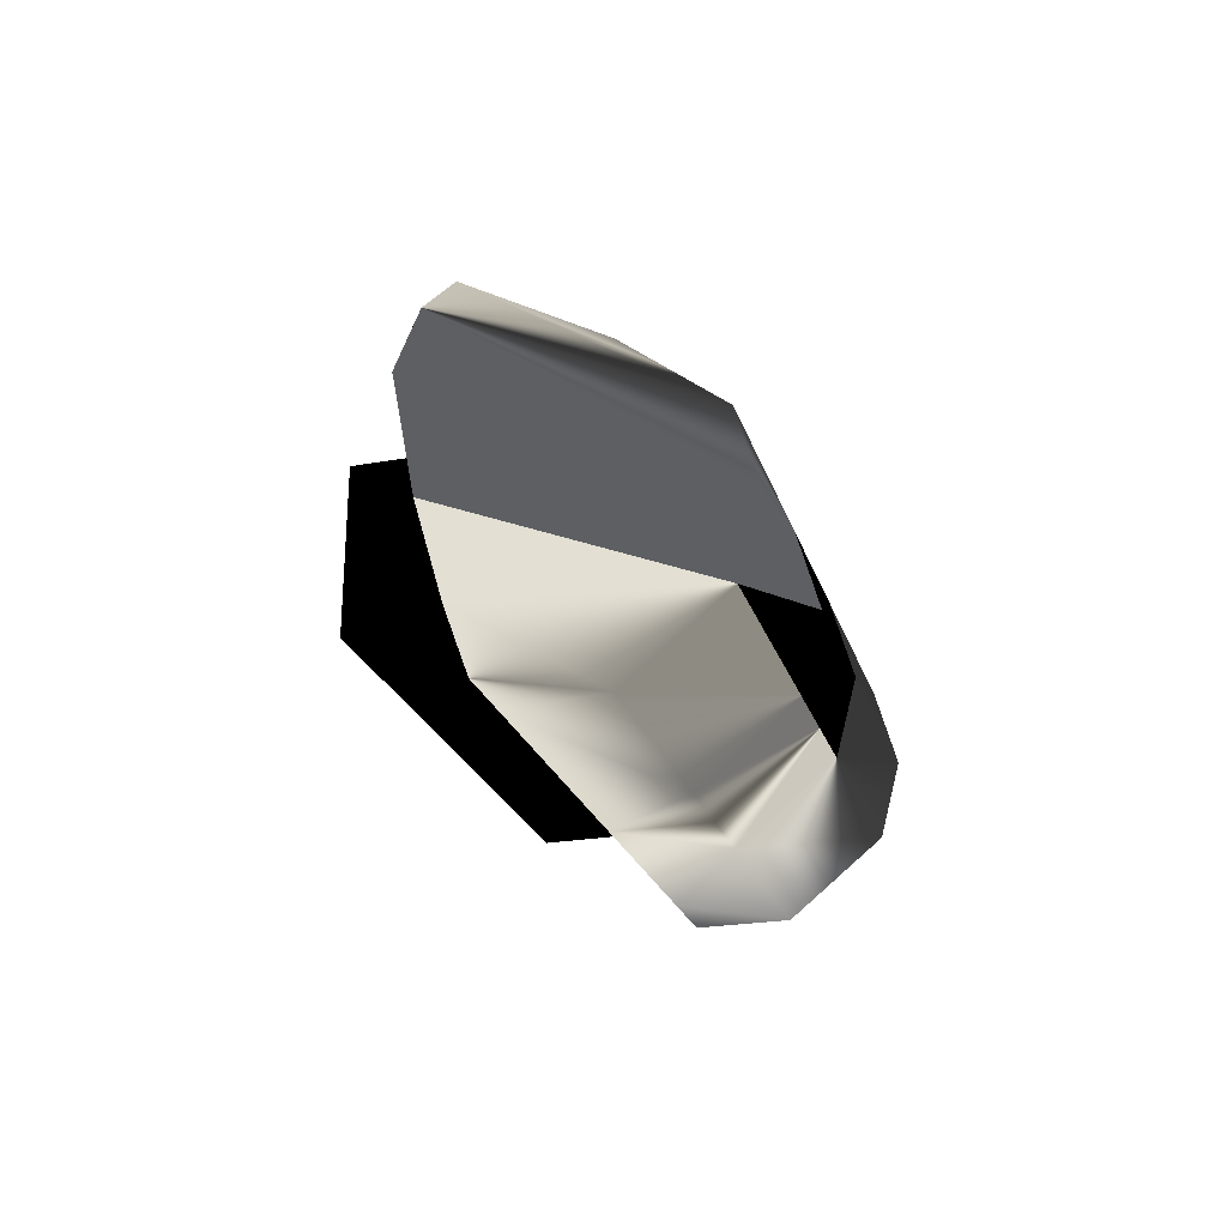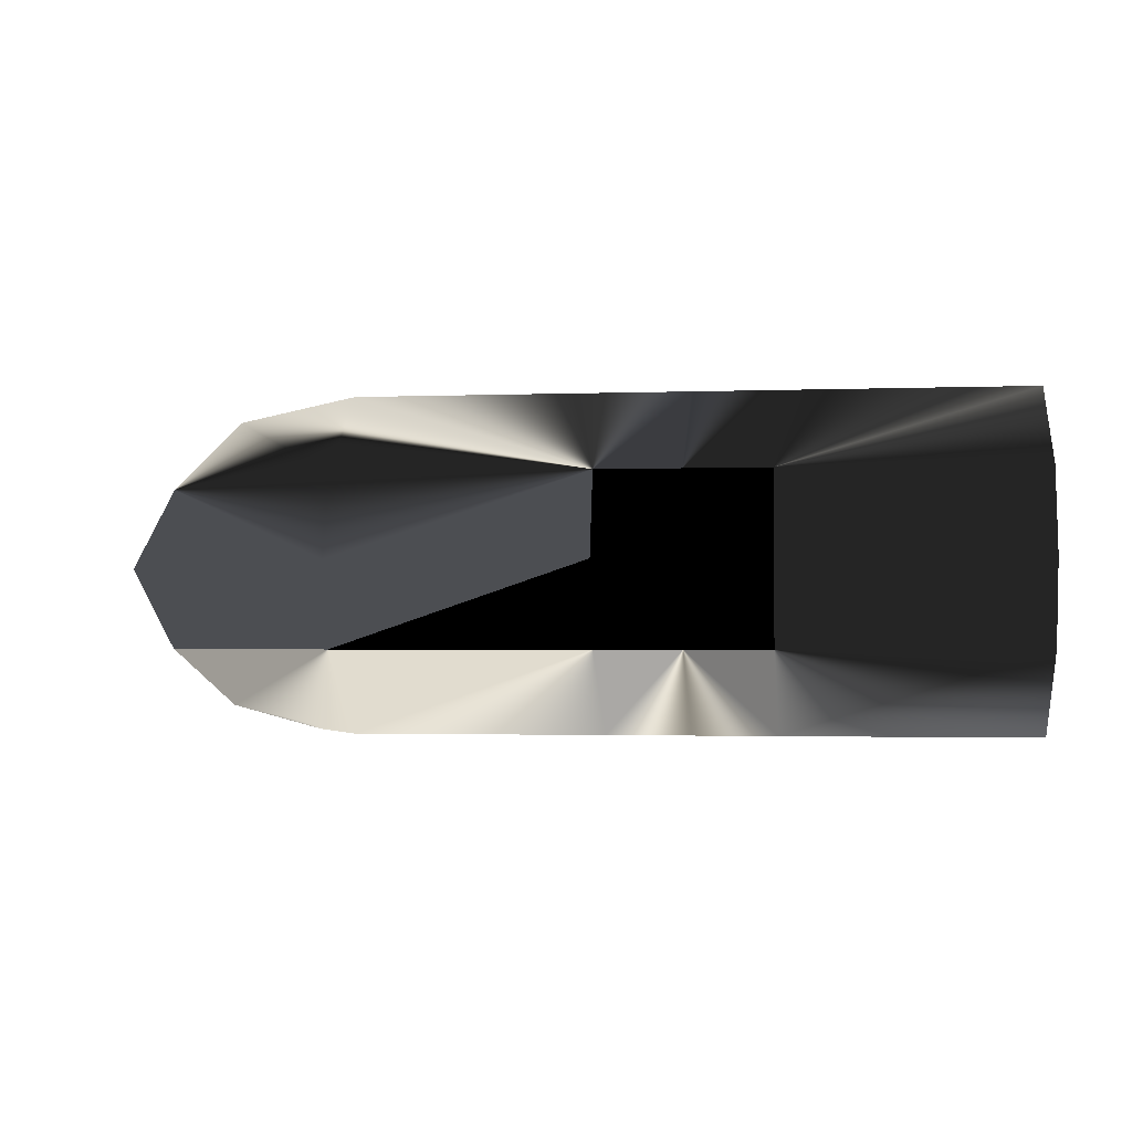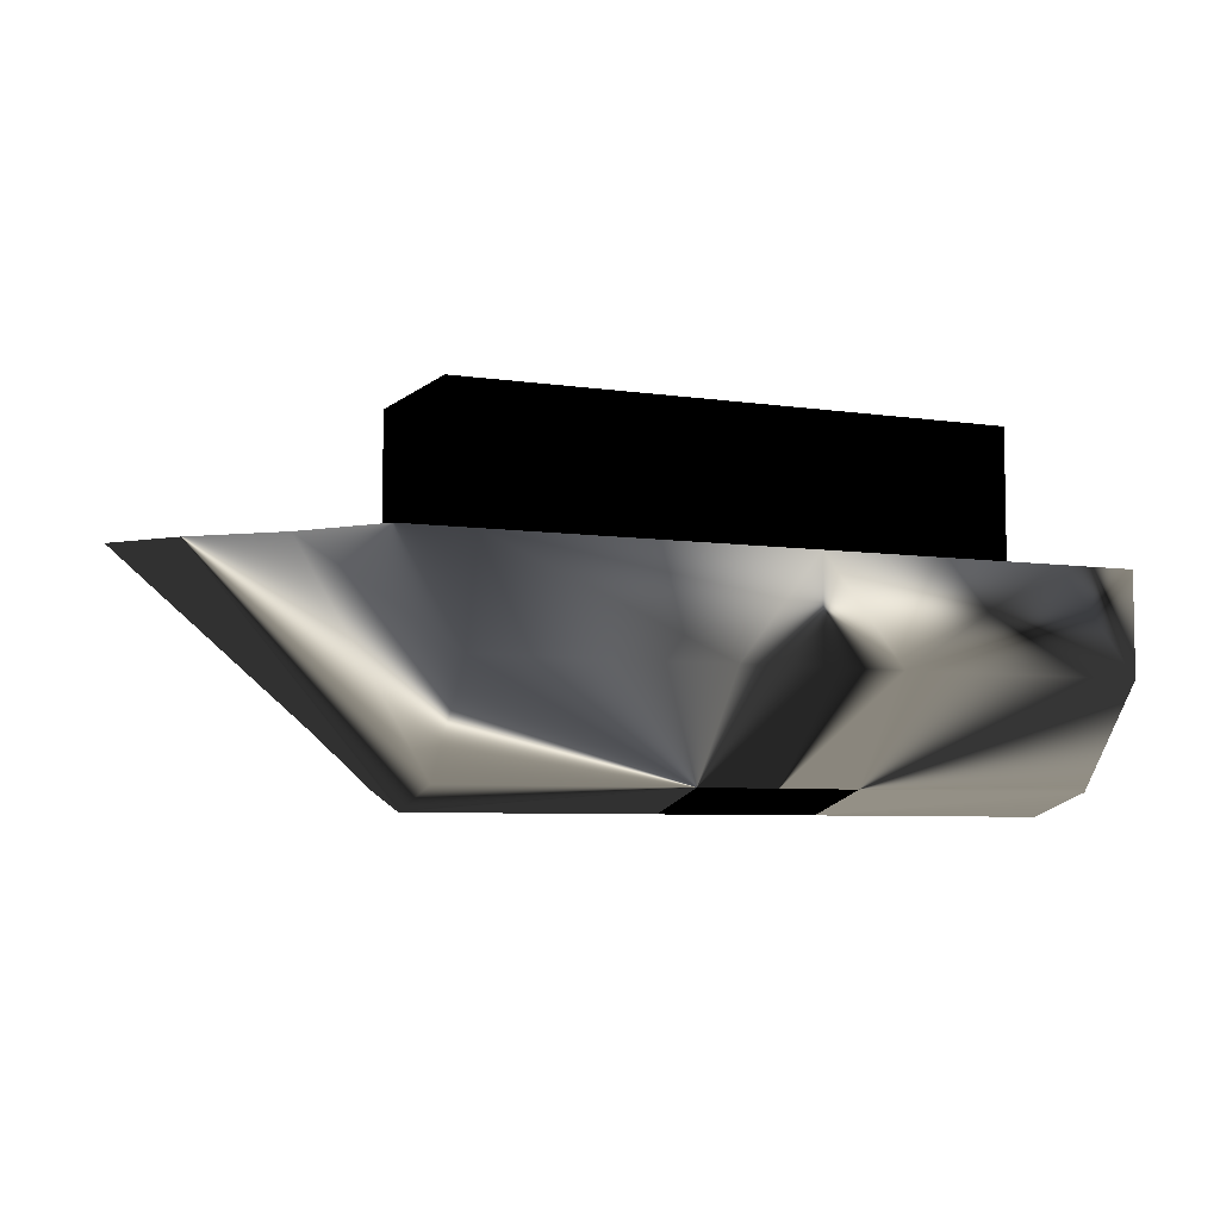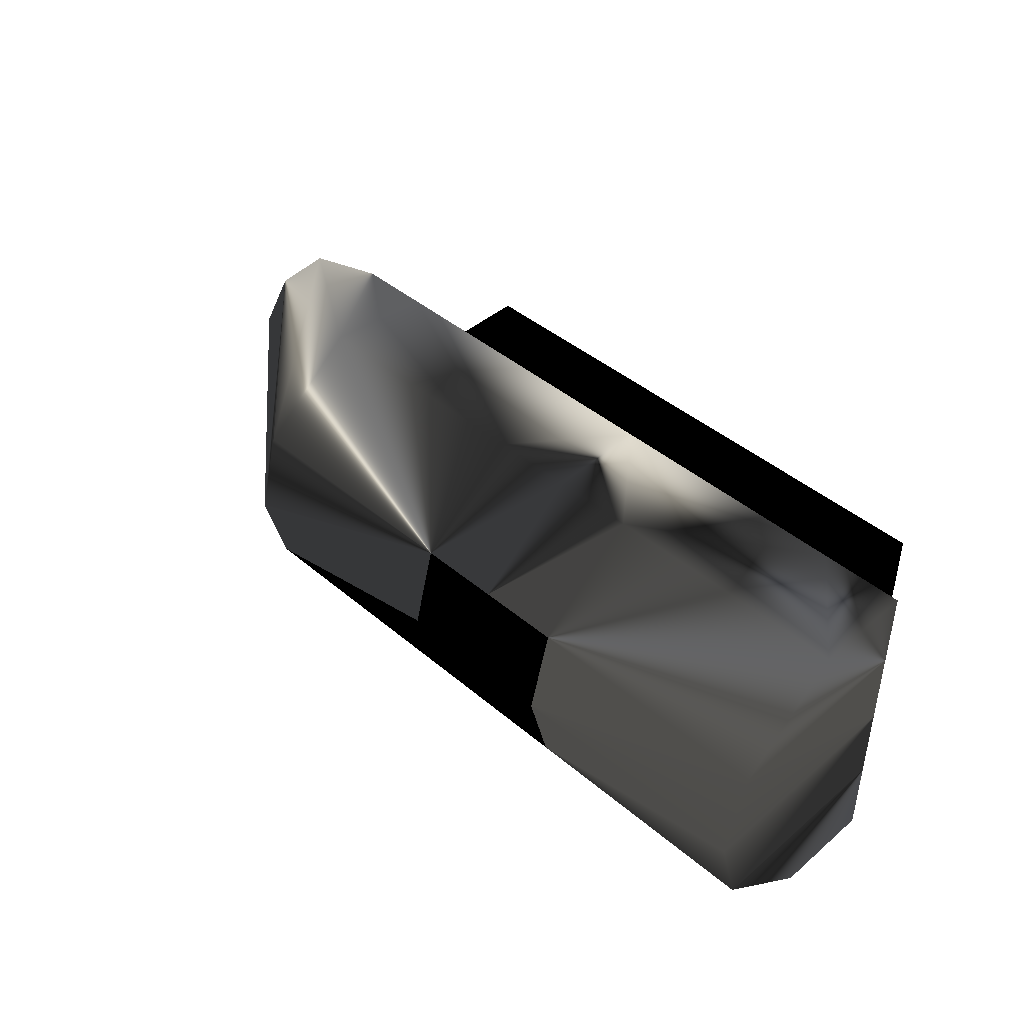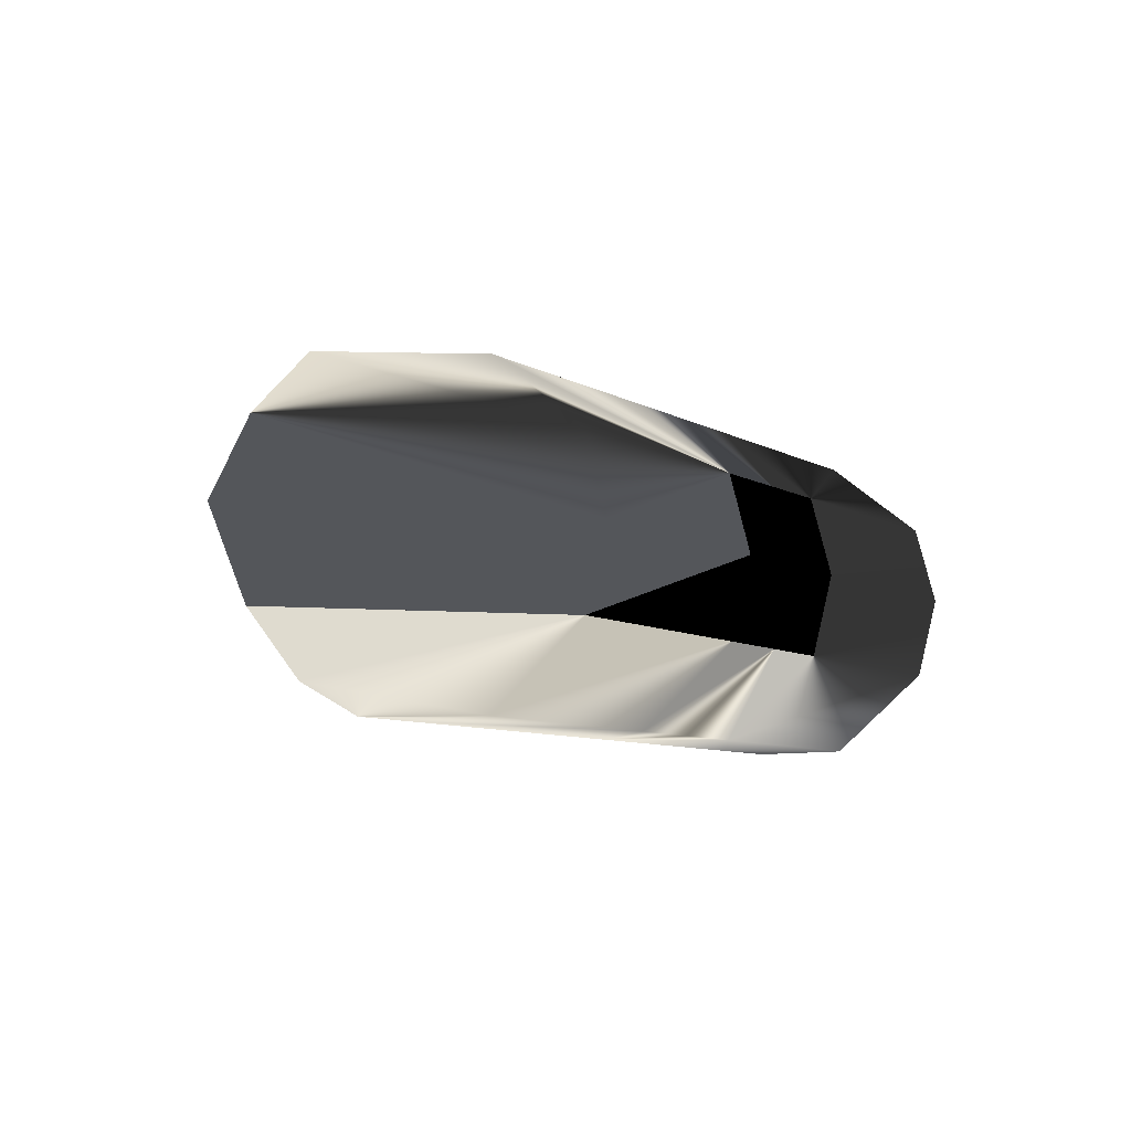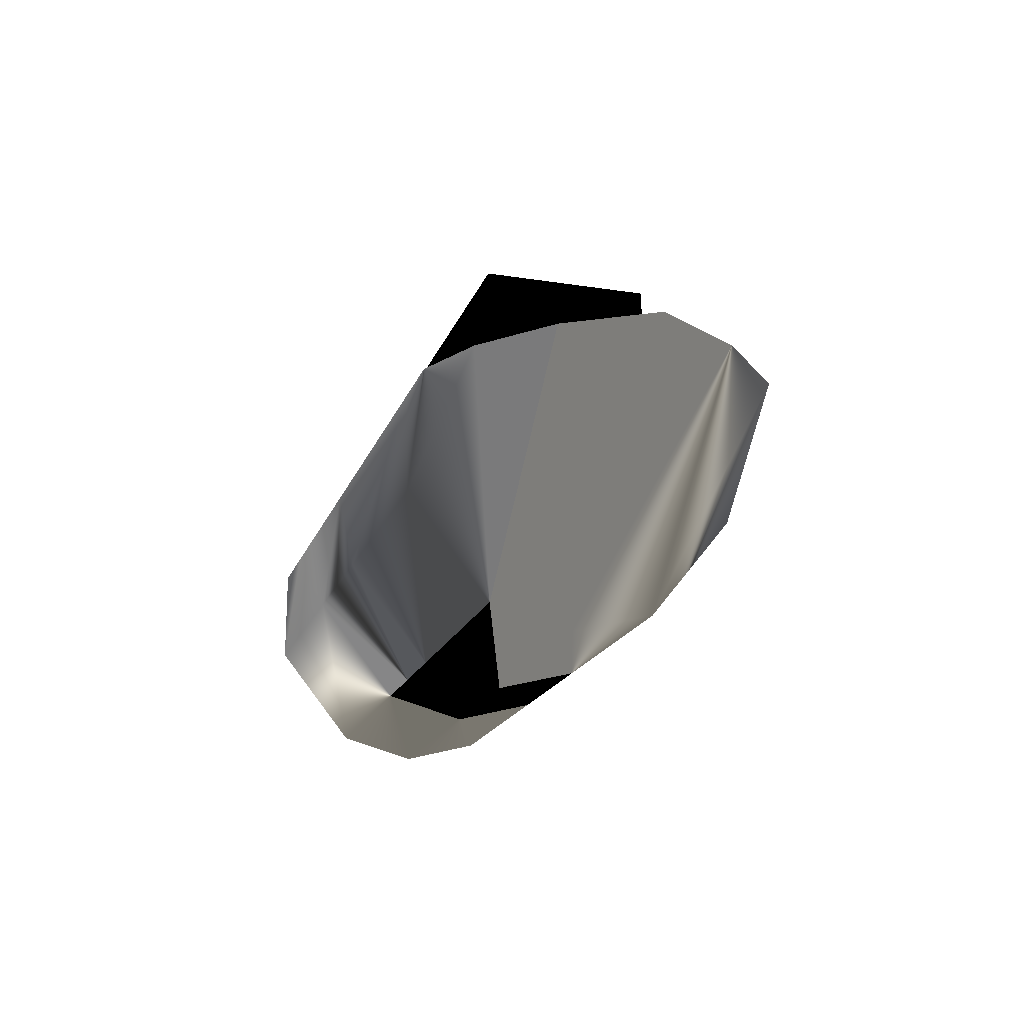
<metadata>
{"format":"obj","ext":"obj","renderer":"f3d","projection":"perspective","resolution":1024,"background":"white","views":[{"elev":-24.5,"azim":-73.6,"up":"+Z"},{"elev":-2.1,"azim":7.7,"up":"+Z"},{"elev":-6.2,"azim":-24.2,"up":"+Y"},{"elev":43.2,"azim":44.9,"up":"+Z"},{"elev":-8.6,"azim":-54.7,"up":"+Z"},{"elev":-18.6,"azim":-106.7,"up":"+Y"}]}
</metadata>
<code>
o Cube
v 2.007 -0.243 -1
v 2.007 -0.243 1
v -2.002 -0.243 1
v -2.002 -0.243 -1
v 2.007 0.3798 -1
v 2.007 0.3798 1
v -2.868 0.3189 0.9162
v -2.901 0.3189 -0.8517
v 0.5 -0.243 -1
v 0 -0.243 -1
v -0.5 -0.243 -1
v 0.5 -0.243 1
v -0 -0.243 1
v -0.5 -0.243 1
v 1.5 0.3798 -1
v 0 0.3798 -1
v -1.944 0.3798 -1
v 1.5 0.3798 1
v -1e-06 0.3798 1
v -1.944 0.3798 1
v 2.007 -0.865 -0.5
v 2.007 -1 0
v 2.007 -0.865 0.5
v -2.002 -0.865 0.5
v -2.002 -1 -0
v -2.002 -0.865 -0.5
v 2.007 0.3798 -0.5
v 2.007 0.3798 1e-06
v 2.007 0.3798 0.5
v -3.301 0.3221 0.5
v -3.573 0.3383 -0
v -3.301 0.3221 -0.5
v 1.5 0.3798 -0.5
v 1.5 0.3798 0
v 1.5 0.3798 0.5
v 0 0.3798 -0.5
v -0 0.3798 0.5
v -1.944 0.3798 -0.5
v -1.944 0.3798 0
v -1.944 0.3798 0.5
v 0.5 -0.865 0.5
v 0.5 -1 -0
v 0.5 -0.865 -0.5
v 0 -0.865 0.5
v 0 -1 -0
v 0 -0.865 -0.5
v -0.5 -0.865 0.5
v -0.5 -1 -0
v -0.5 -0.865 -0.5
v -2.366 0.3798 -1
v -2.383 0.3798 1
v 1.5 1.248 -0.5
v 1.5 1.248 0
v 1.5 1.248 0.5
v -1.944 1.248 -0.5
v -1.944 1.248 0
v -1.944 1.248 0.5
v 0 1.248 -0.5
v -0 1.248 0.5
f 26 8 4
f 22 21 28
f 45 42 41
f 44 41 12
f 46 11 10
f 15 16 33
f 7 24 3
f 30 25 24
f 25 32 26
f 12 18 19
f 46 43 45
f 39 32 30
f 15 9 16
f 56 59 58
f 37 54 59
f 33 53 34
f 36 55 58
f 40 56 39
f 26 32 8
f 28 29 23
f 6 2 29
f 23 22 28
f 21 1 27
f 27 28 21
f 1 5 27
f 2 23 29
f 41 44 45
f 47 24 25
f 25 48 47
f 42 22 23
f 48 45 47
f 44 47 45
f 42 23 41
f 13 14 47
f 3 24 47
f 47 44 13
f 41 23 2
f 12 13 44
f 41 2 12
f 3 47 14
f 9 1 21
f 21 43 9
f 49 26 4
f 9 43 46
f 46 49 11
f 4 11 49
f 10 9 46
f 35 37 18
f 40 20 19
f 18 6 29
f 40 19 37
f 33 34 27
f 37 19 18
f 18 29 35
f 27 5 15
f 29 28 35
f 35 28 34
f 27 15 33
f 16 17 38
f 16 38 36
f 34 28 27
f 16 36 33
f 7 30 24
f 30 31 25
f 25 31 32
f 19 20 14
f 51 7 3
f 14 13 19
f 51 3 20
f 6 18 2
f 20 3 14
f 12 2 18
f 19 13 12
f 42 45 43
f 48 25 26
f 49 46 48
f 48 26 49
f 22 42 43
f 43 21 22
f 48 46 45
f 32 31 30
f 51 20 40
f 39 38 32
f 51 40 7
f 30 7 40
f 50 8 38
f 38 17 50
f 30 40 39
f 8 32 38
f 10 11 16
f 4 8 50
f 17 16 11
f 4 50 17
f 1 9 15
f 11 4 17
f 15 5 1
f 10 16 9
f 52 58 53
f 55 56 58
f 59 54 53
f 56 57 59
f 53 58 59
f 57 40 37
f 37 35 54
f 59 57 37
f 35 34 53
f 33 52 53
f 53 54 35
f 52 33 36
f 36 38 55
f 58 52 36
f 38 39 56
f 40 57 56
f 56 55 38

</code>
